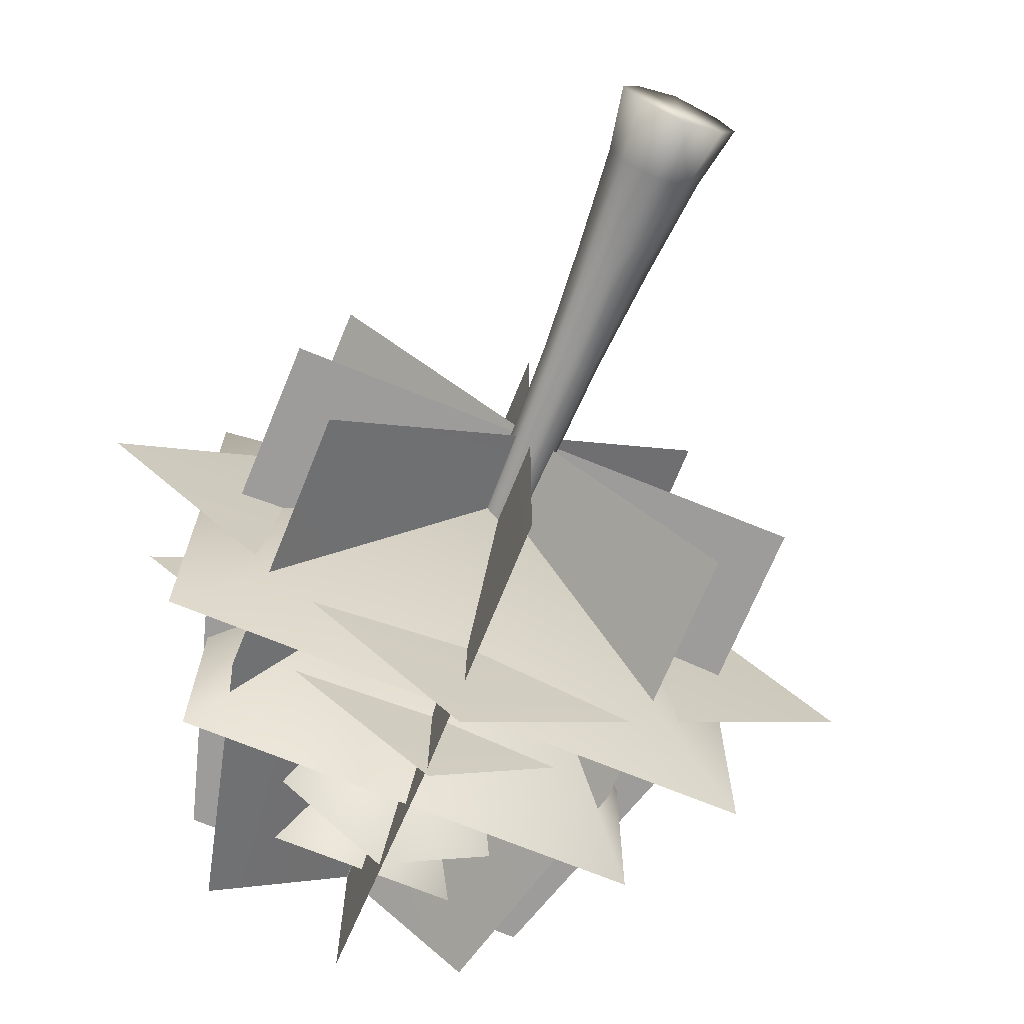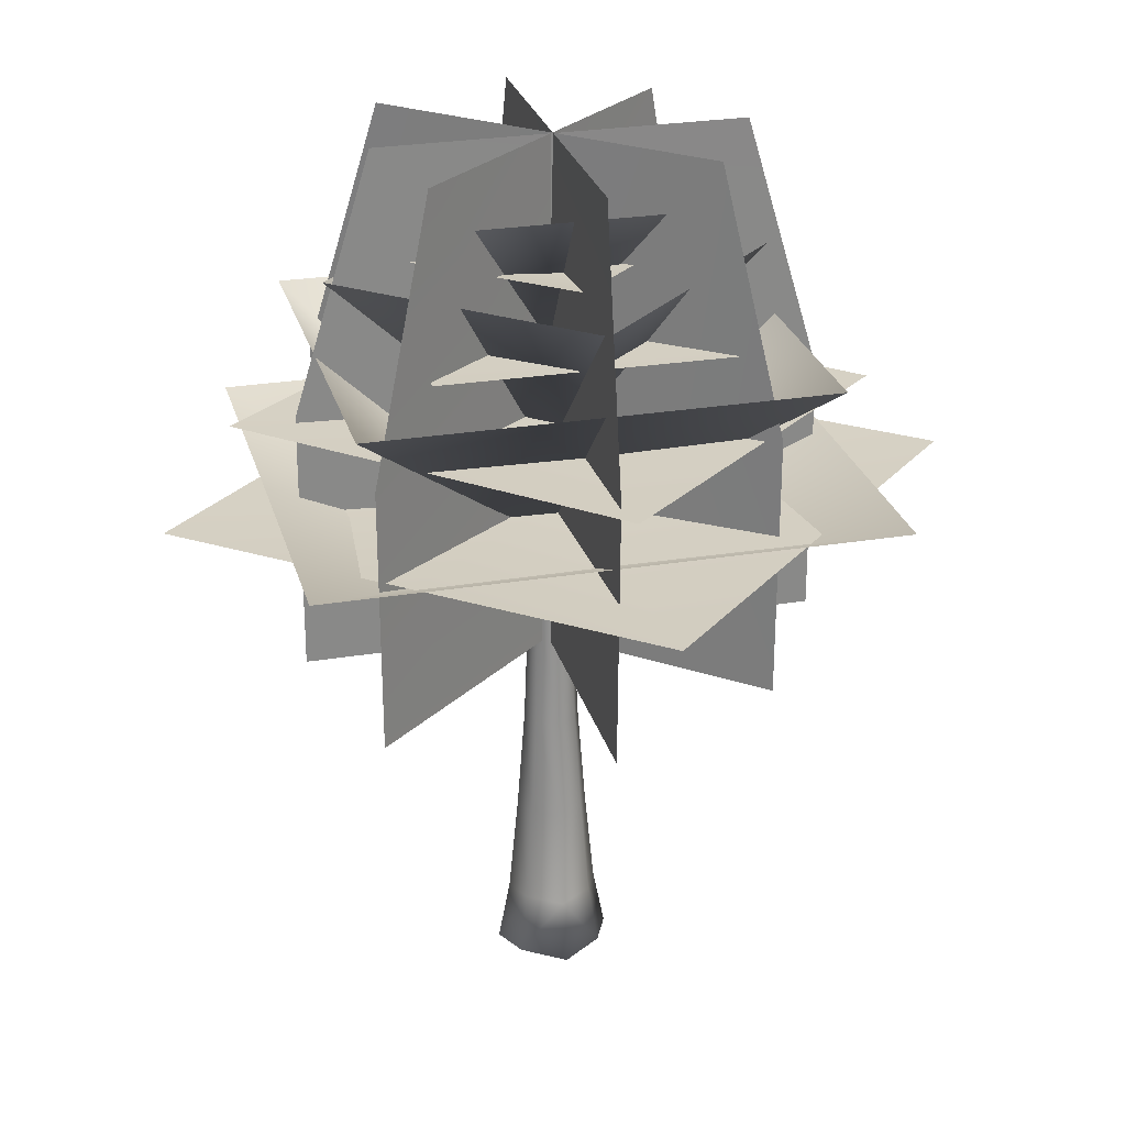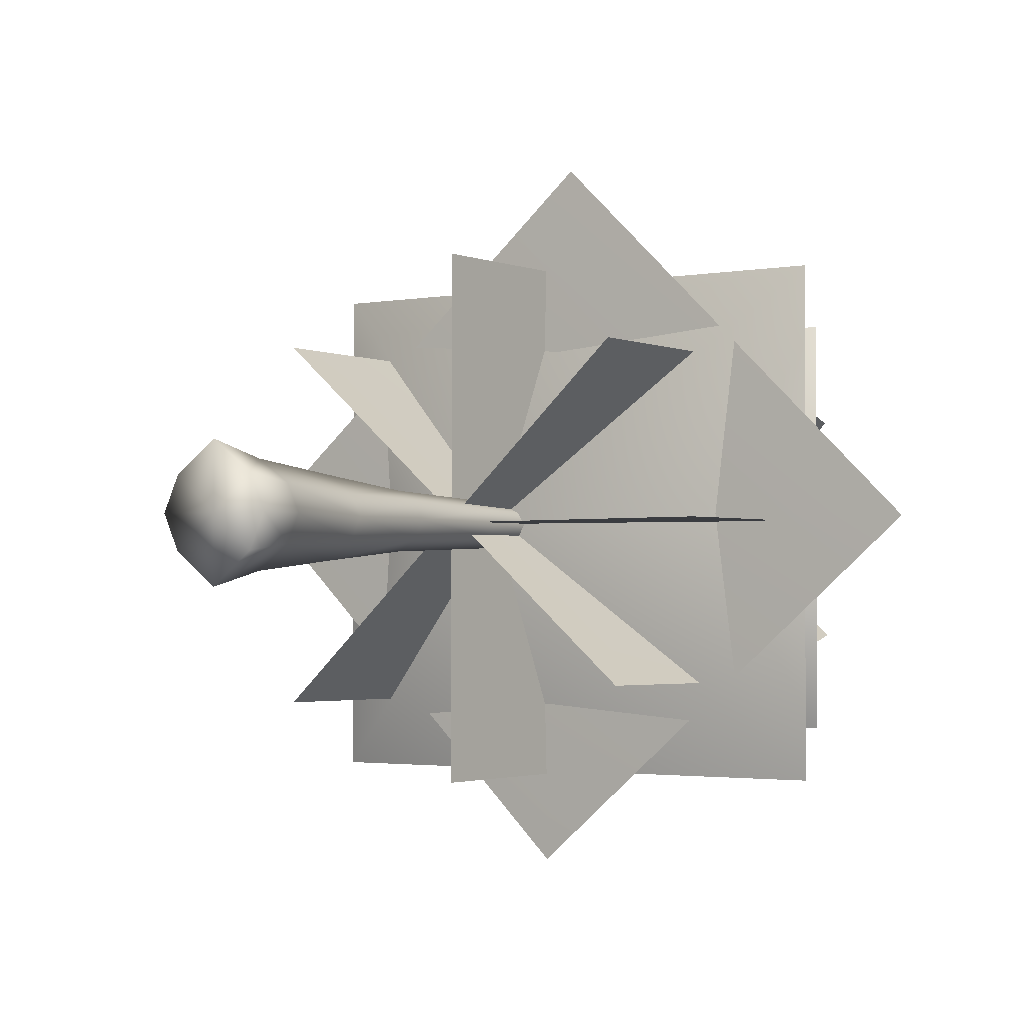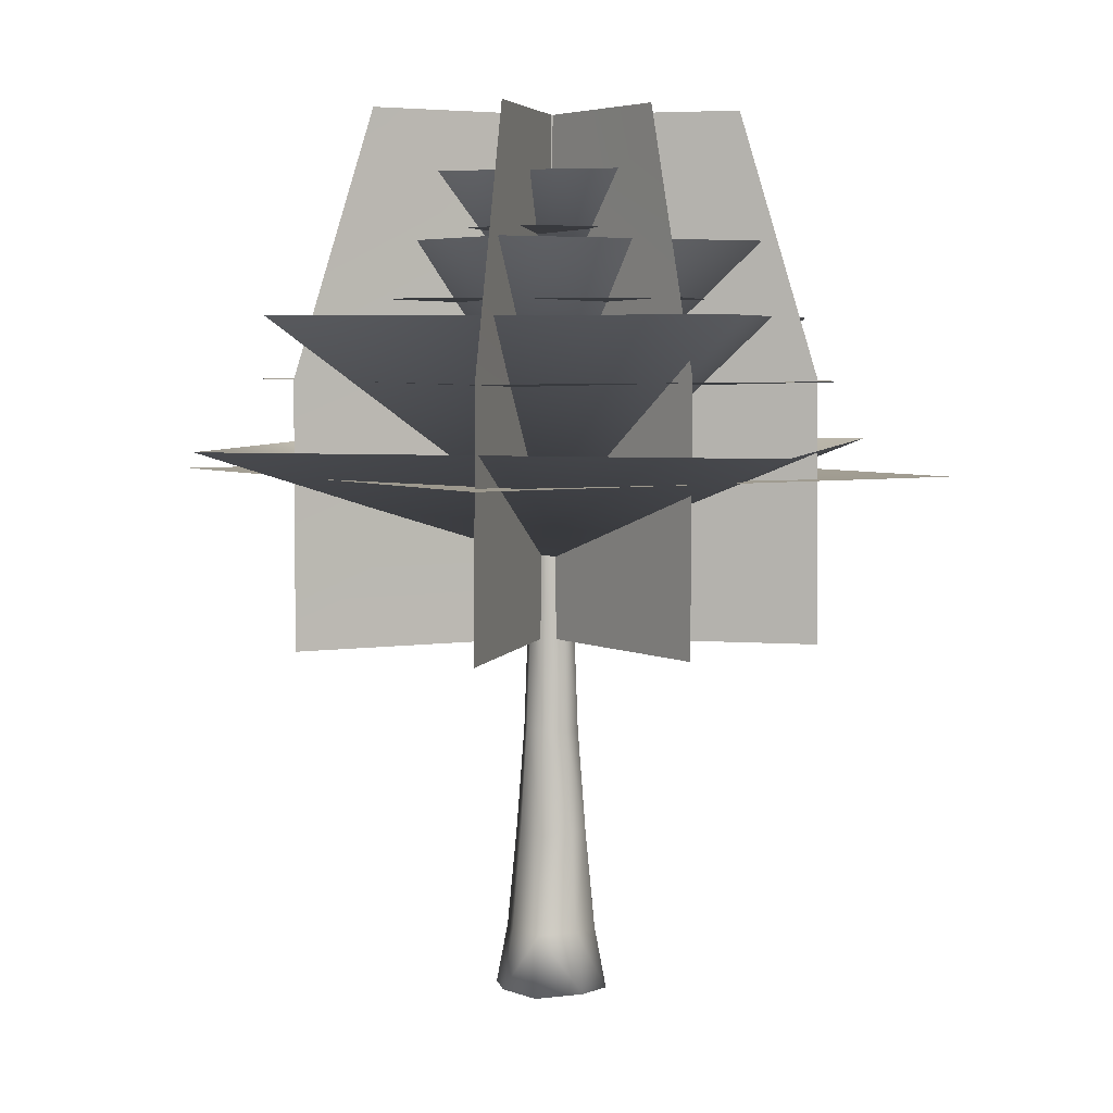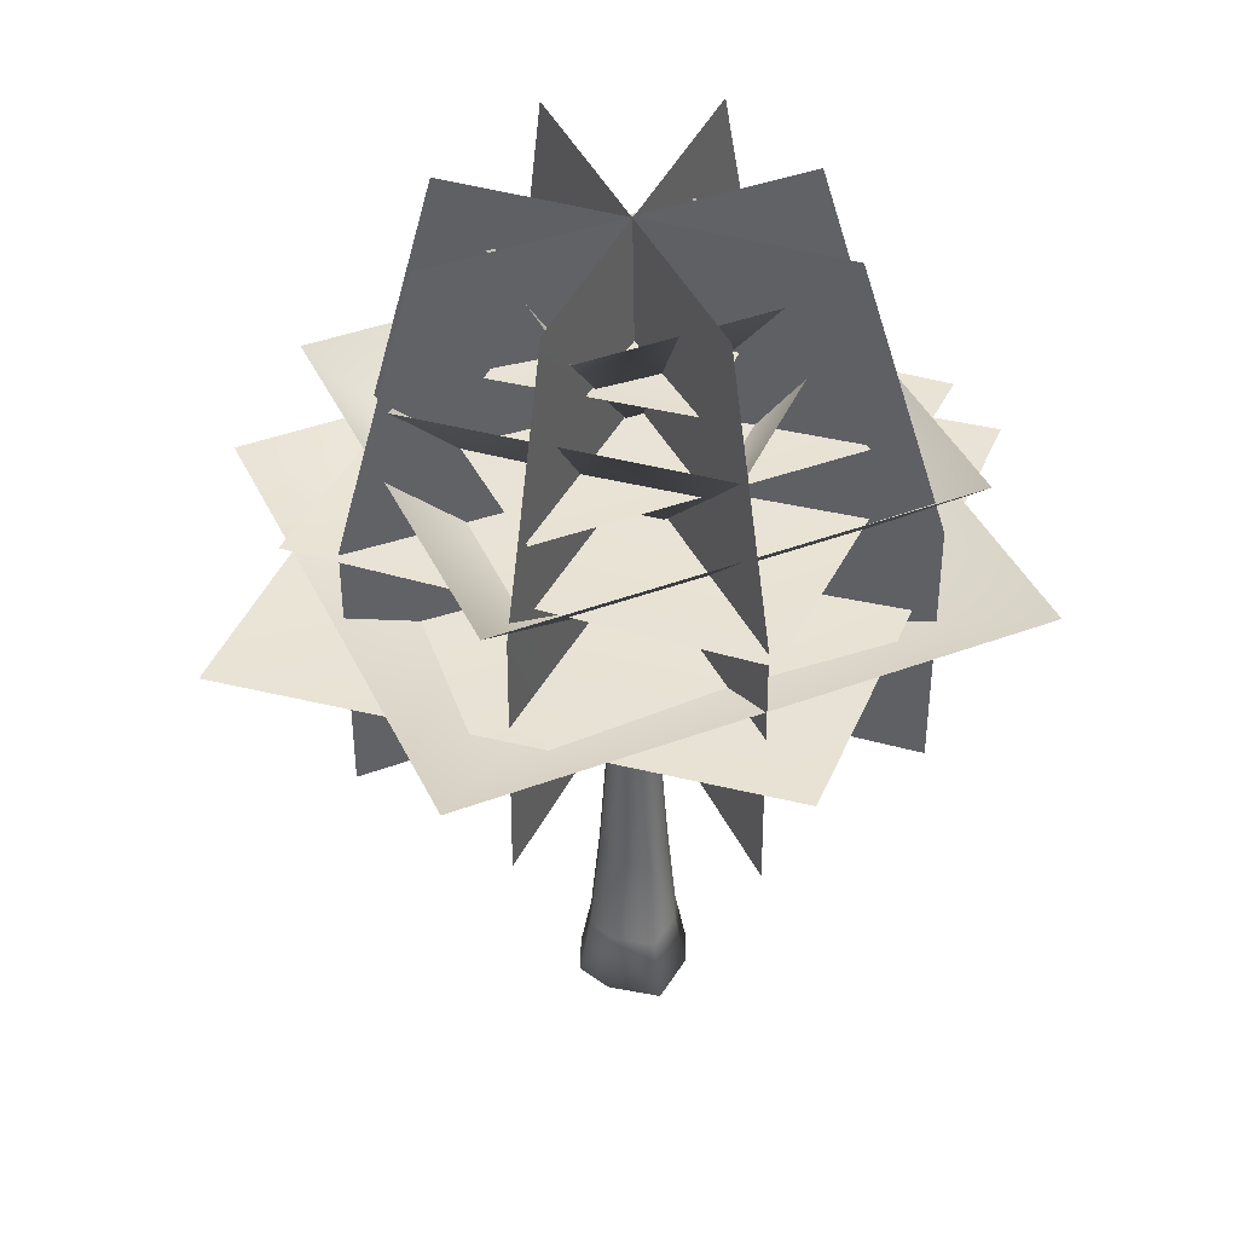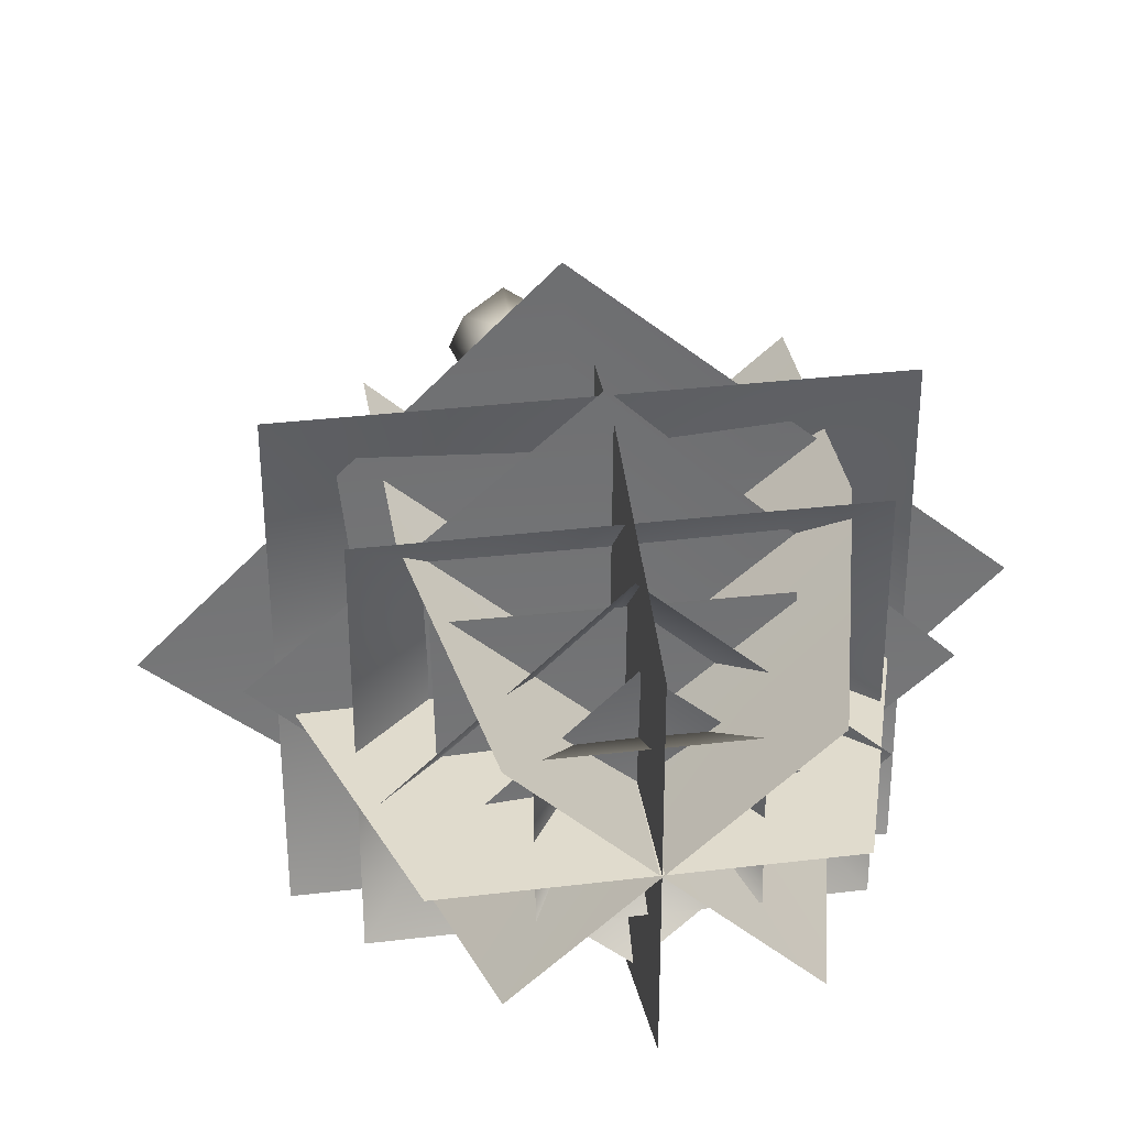
<metadata>
{"format":"obj","ext":"obj","renderer":"f3d","projection":"perspective","resolution":1024,"background":"white","views":[{"elev":-70.5,"azim":-22.3,"up":"+Z"},{"elev":26.6,"azim":-14.6,"up":"+Y"},{"elev":-2.2,"azim":35.0,"up":"+Z"},{"elev":4.7,"azim":14.1,"up":"+Y"},{"elev":42.2,"azim":155.9,"up":"+Y"},{"elev":33.7,"azim":170.7,"up":"+Z"}]}
</metadata>
<code>
v -0.4741 0.03306 0.373
v -0.2991 1.835 0.2303
v 0.2864 1.835 0.2303
v 0.4614 0.03306 0.373
v -0.4741 0.03306 -0.3861
v -0.2991 1.835 -0.2447
v 0.2864 1.835 -0.2447
v 0.4614 0.03306 -0.3861
v -0.006347 1.835 -0.4538
v -0.006347 0.03306 -0.7406
v -0.006347 1.835 0.4299
v -0.006347 0.03306 0.712
v -0.006347 3.002 -0.3373
v -0.006347 3.002 0.314
v 0.2214 3.002 0.2002
v 0.2214 3.002 -0.2151
v -0.2341 3.002 -0.2151
v -0.2341 3.002 0.2002
v -0.006347 4.422 -0.2781
v -0.006347 4.422 0.2564
v -0.1955 4.422 -0.1612
v -0.1955 4.422 0.1458
v 0.1828 4.422 0.1458
v 0.1828 4.422 -0.1612
v -0.006347 5.883 -0.2089
v -0.006347 5.883 0.1879
v 0.1495 5.883 0.1185
v 0.1495 5.883 -0.1345
v -0.1622 5.883 -0.1345
v -0.1622 5.883 0.1185
v -0.006347 7.729 -0.009875
v -0.006347 0.03306 -0.01428
v -0.006347 0.7164 0.5479
v -0.006347 0.7164 -0.5742
v 0.3654 0.7164 -0.3086
v -0.378 0.7164 -0.3086
v 0.3654 0.7164 0.2947
v -0.378 0.7164 0.2947
v 0.5066 0.7164 -0.006939
v 0.2088 5.883 -0.007962
v 0.2547 4.422 -0.007729
v 0.3079 3.002 -0.007449
v 0.6392 0.03306 -0.006573
v 0.3976 1.835 -0.007211
v -0.5193 0.7164 -0.006939
v -0.2215 5.883 -0.007962
v -0.2674 4.422 -0.007729
v -0.3206 3.002 -0.007449
v -0.4103 1.835 -0.007211
v -0.6519 0.03306 -0.006573
v 3.155 6.221 -2.831
v -3.179 6.222 -2.831
v -3.169 6.222 2.843
v 3.165 6.221 2.843
v 3.155 6.221 0.006009
v -3.169 6.222 0.006009
v -0.04933 4.887 0.006009
v 2.519 7.661 -2.324
v -2.567 7.662 -2.324
v -2.56 7.662 2.328
v 2.527 7.661 2.328
v 2.519 7.661 0.001857
v -2.56 7.662 0.001857
v -0.02056 5.246 0.001857
v 2.456 8.488 -0.01581
v -0.02699 8.488 -2.228
v -2.456 8.489 0.02755
v 0.02667 8.488 2.24
v 1.239 8.488 1.11
v -1.24 8.488 -1.098
v -0.002675 6.181 0.005885
v 1.053 9.247 -0.9574
v -1.077 9.247 -0.9615
v -1.055 9.247 0.9602
v 1.075 9.246 0.9644
v 1.062 9.246 0.003499
v -1.064 9.247 -0.000636
v -0.000935 7.519 0.001431
v -0.07233 5.921 -3.834
v -4.293 5.921 0.2439
v 0.265 5.921 4.123
v 4.485 5.921 0.04538
v 2.203 5.921 -1.891
v -2.011 5.921 2.18
v 0.06804 5.761 0.172
v -0.03115 6.954 -3.015
v -3.498 6.954 -0.02639
v 0.0329 6.954 3.343
v 3.5 6.954 0.3543
v 1.732 6.954 -1.328
v -1.73 6.954 1.656
v 0.000566 6.86 0.1642
v 1.741 7.85 -1.544
v -1.688 7.85 -1.575
v -1.62 7.85 1.537
v 1.809 7.85 1.568
v 1.773 7.85 0.01169
v -1.651 7.85 -0.01852
v 0.05906 7.776 -0.001837
v -0.000198 8.635 -1.381
v -1.533 8.635 0.06135
v 0.007502 8.635 1.379
v 1.541 8.635 -0.0638
v 0.769 8.635 -0.7213
v -0.7617 8.635 0.7188
v 0.003688 8.512 -0.00126
v -0.06736 4.041 -2.857
v -0.0675 4.042 2.982
v 0.01648 9.898 2.157
v 0.01663 9.908 -2.03
v -0.04628 6.974 -2.845
v -0.04629 6.993 2.979
v -0.04381 6.981 0.118
v 3.034 4.041 0.005648
v -2.805 4.042 0.001129
v -1.918 9.898 0.04892
v 2.144 9.908 0.05222
v 3.022 6.974 0.02672
v -2.802 6.993 0.02234
v 0.05867 6.981 0.02697
v -2.331 4.041 2.067
v 2.079 4.042 -1.76
v 1.462 9.898 -1.267
v -1.606 9.908 1.477
v -2.335 6.974 2.043
v 2.063 6.993 -1.774
v -0.09915 6.981 0.09893
v -2.314 4.041 -2.019
v 1.988 4.042 1.93
v 1.437 9.898 1.38
v -1.555 9.908 -1.451
v -2.291 6.974 -2.026
v 2 6.993 1.912
v -0.1062 6.981 -0.02417
o Tree_01
g Tree_01
f 1 12 33
f 1 33 38
f 1 32 12
f 2 18 48
f 2 48 49
f 2 38 33
f 2 33 11
f 3 11 33
f 3 33 37
f 3 15 14
f 3 14 11
f 4 32 43
f 4 37 33
f 4 33 12
f 5 50 45
f 5 45 36
f 6 17 13
f 6 13 9
f 6 49 48
f 6 48 17
f 7 44 39
f 7 39 35
f 8 32 10
f 8 43 32
f 9 13 16
f 9 16 7
f 9 34 36
f 9 36 6
f 10 32 5
f 10 34 35
f 10 35 8
f 11 14 18
f 11 18 2
f 12 32 4
f 13 19 24
f 13 24 16
f 14 20 22
f 14 22 18
f 15 23 20
f 15 20 14
f 16 42 44
f 16 44 7
f 17 21 19
f 17 19 13
f 19 25 28
f 19 28 24
f 20 26 30
f 20 30 22
f 21 29 25
f 21 25 19
f 22 47 48
f 22 48 18
f 23 27 26
f 23 26 20
f 24 41 42
f 24 42 16
f 25 31 28
f 26 31 30
f 27 31 26
f 28 40 41
f 28 41 24
f 29 31 25
f 30 46 47
f 30 47 22
f 31 40 28
f 31 46 30
f 32 50 5
f 35 34 9
f 35 9 7
f 35 39 43
f 35 43 8
f 36 34 10
f 36 10 5
f 36 45 49
f 36 49 6
f 37 39 44
f 37 44 3
f 38 45 50
f 38 50 1
f 40 31 27
f 41 40 27
f 41 27 23
f 42 41 23
f 42 23 15
f 43 39 37
f 43 37 4
f 44 42 15
f 44 15 3
f 46 31 29
f 47 46 29
f 47 29 21
f 48 47 21
f 48 21 17
f 49 45 38
f 49 38 2
f 50 32 1
f 55 57 54
f 57 53 54
f 57 56 53
f 51 57 55
f 51 52 57
f 52 56 57
f 62 64 61
f 64 60 61
f 64 63 60
f 58 64 62
f 58 59 64
f 59 63 64
f 69 71 68
f 71 67 68
f 71 70 67
f 65 71 69
f 65 66 71
f 66 70 71
f 76 78 75
f 78 74 75
f 78 77 74
f 72 78 76
f 72 73 78
f 73 77 78
f 83 85 82
f 85 81 82
f 85 84 81
f 79 85 83
f 79 80 85
f 80 84 85
f 90 92 89
f 92 88 89
f 92 91 88
f 86 92 90
f 86 87 92
f 87 91 92
f 97 99 96
f 99 95 96
f 99 98 95
f 93 99 97
f 93 94 99
f 94 98 99
f 104 106 103
f 106 102 103
f 106 105 102
f 100 106 104
f 100 101 106
f 101 105 106
f 111 113 110
f 113 109 110
f 113 112 109
f 107 113 111
f 107 108 113
f 108 112 113
f 118 120 117
f 120 116 117
f 120 119 116
f 114 120 118
f 114 115 120
f 115 119 120
f 125 127 124
f 127 123 124
f 127 126 123
f 121 127 125
f 121 122 127
f 122 126 127
f 132 134 131
f 134 130 131
f 134 133 130
f 128 134 132
f 128 129 134
f 129 133 134

</code>
